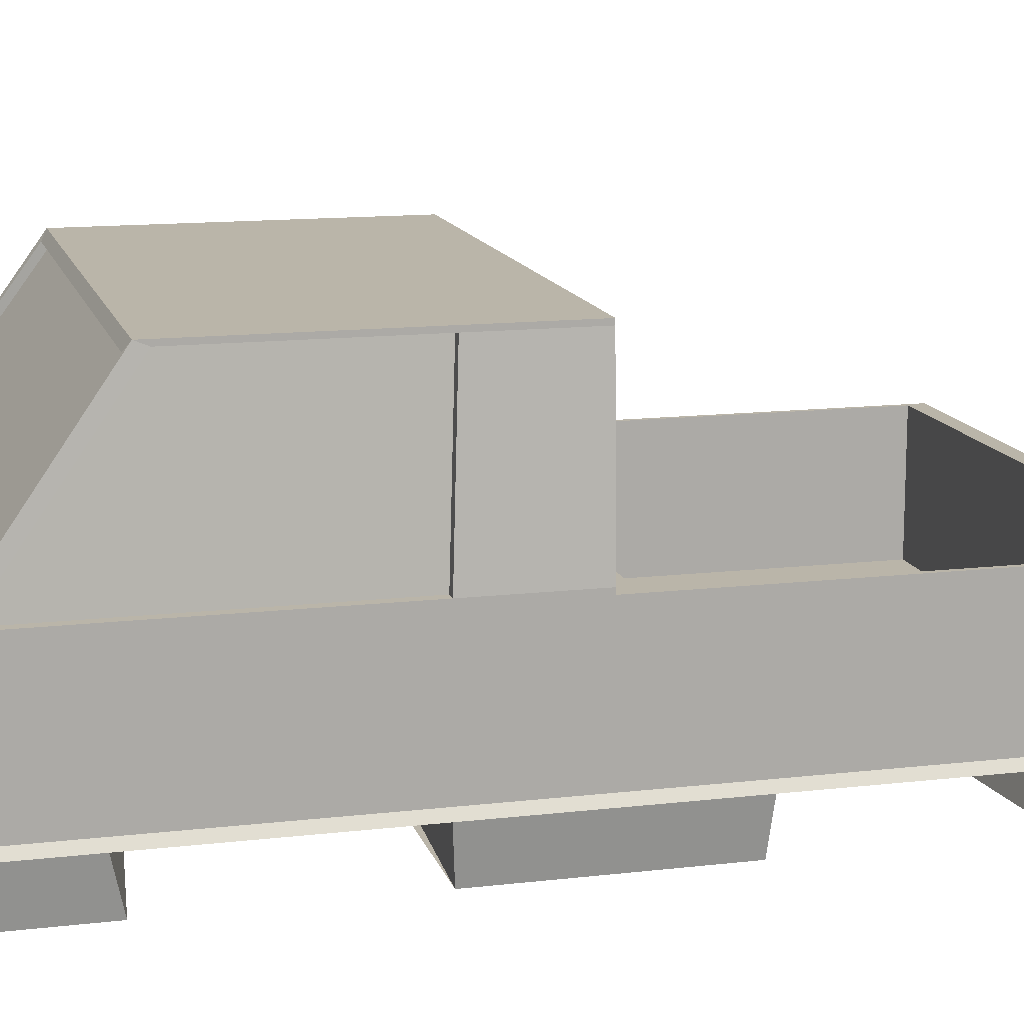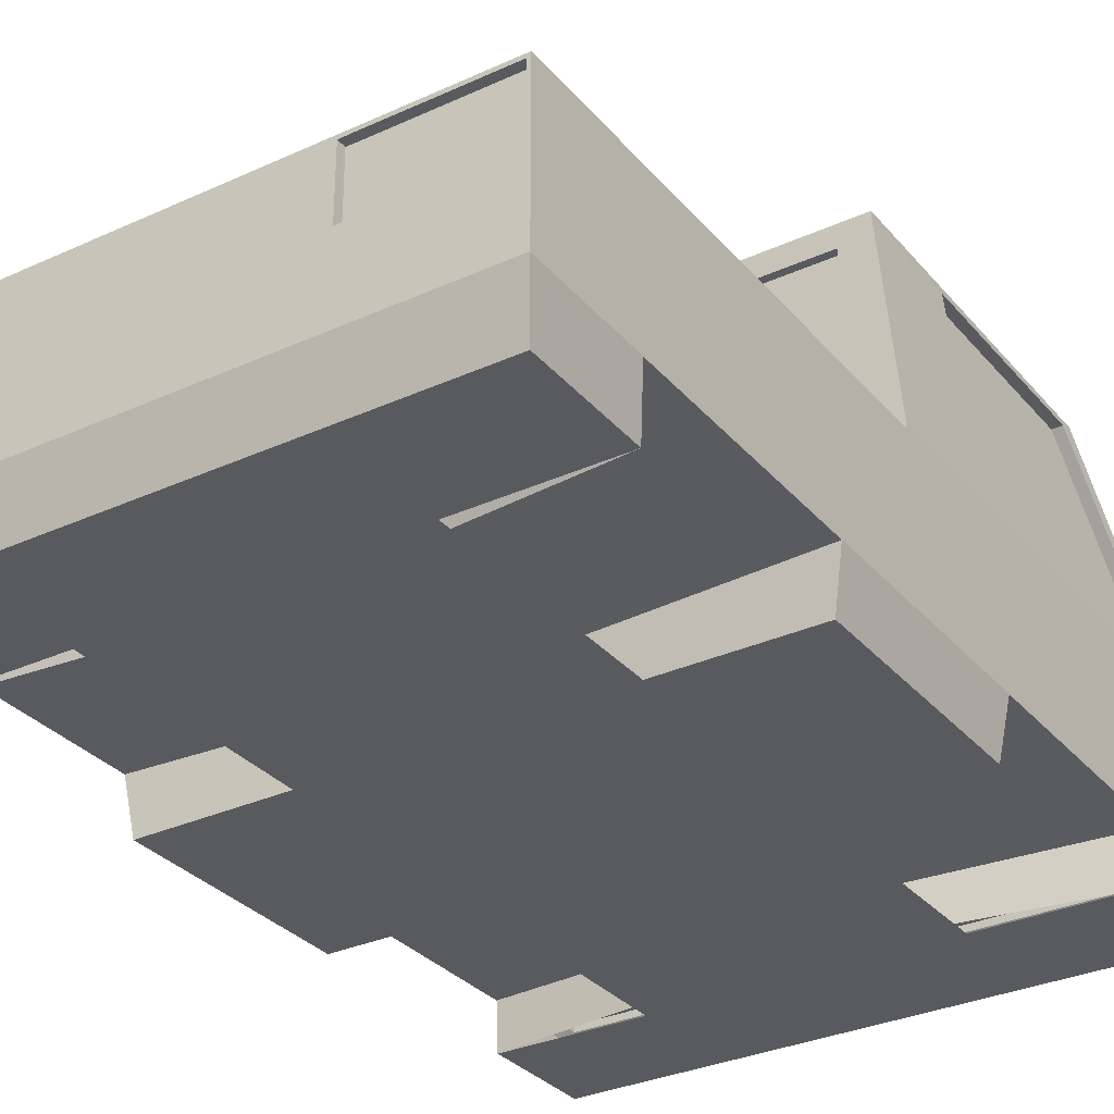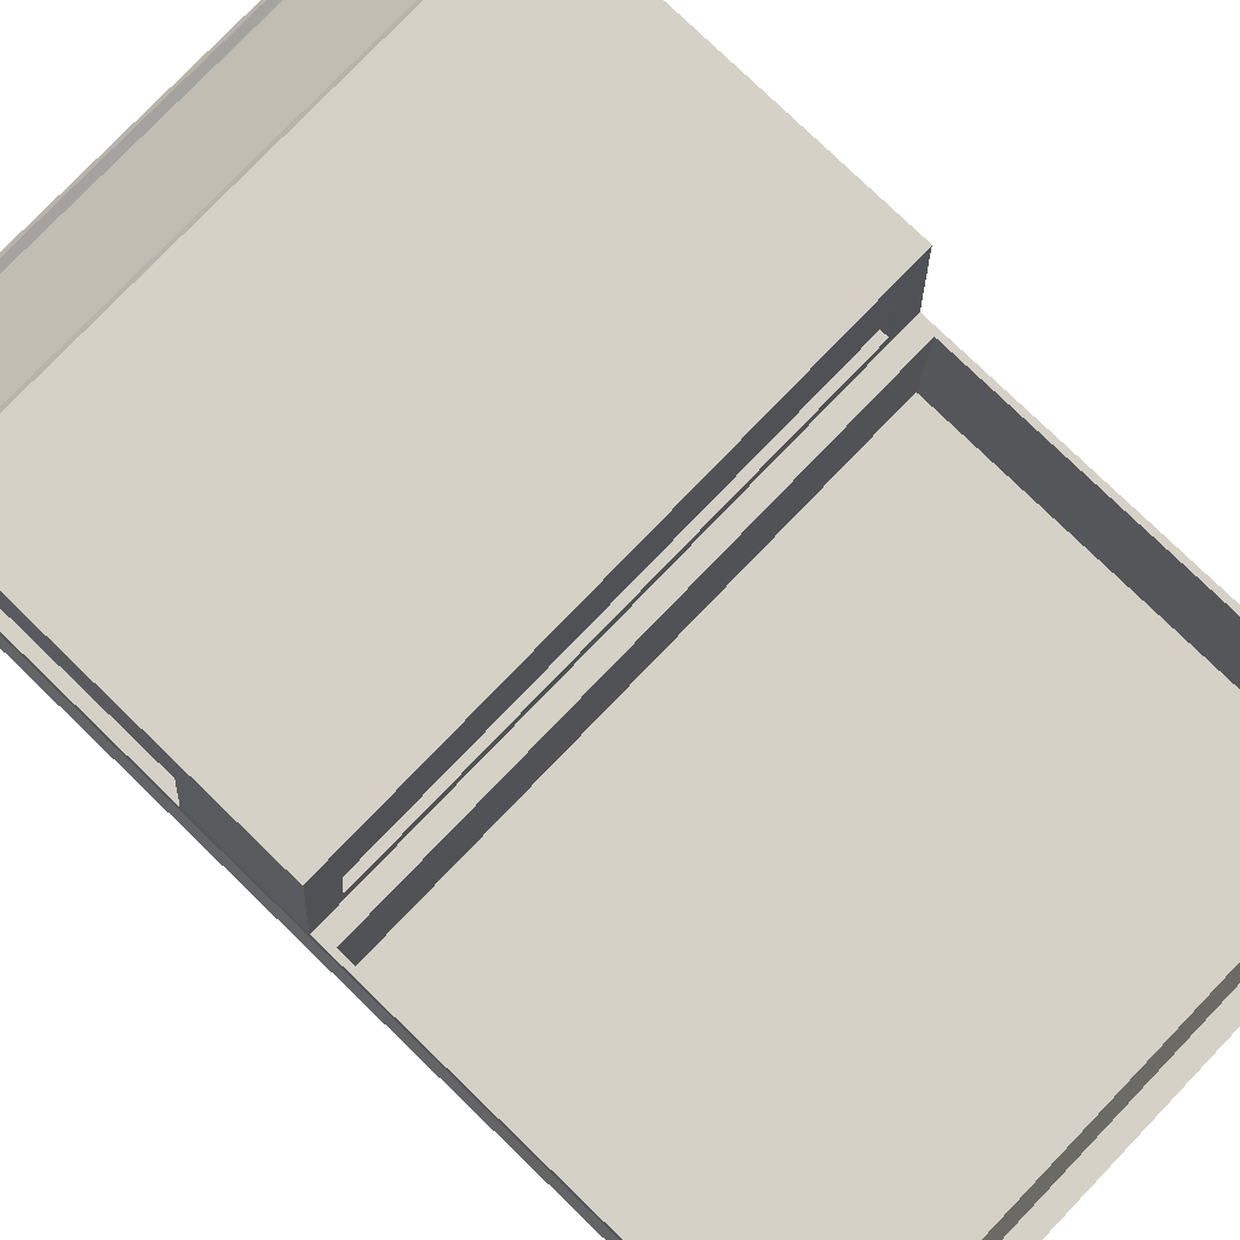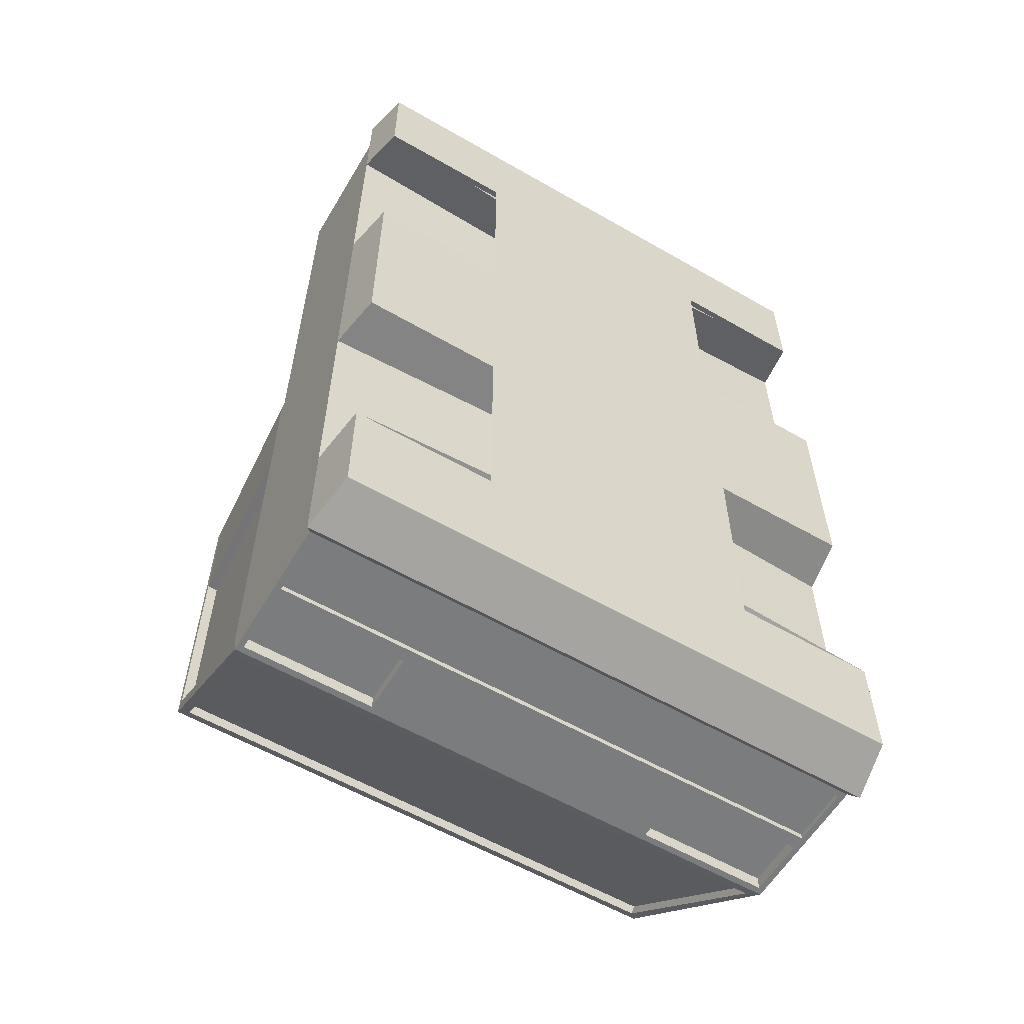
<metadata>
{"format":"obj","ext":"obj","renderer":"f3d","projection":"perspective","resolution":1024,"background":"white","views":[{"elev":13.6,"azim":-104.7,"up":"+Y"},{"elev":-31.6,"azim":33.0,"up":"+Y"},{"elev":79.2,"azim":-46.1,"up":"+Y"},{"elev":-58.7,"azim":-30.7,"up":"+Z"}]}
</metadata>
<code>
o vehicle
v -0 -0.251 -0.8069
v -0 -0.251 -1.21
v -0 -0.251 -1.614
v -0 -0.251 -0.4035
v -0.2721 -0.2381 0.7548
v 0.9866 -0.251 1.614
v 0.2721 -0.2381 0.7548
v 0.9866 -0.251 -1.614
v -0.4933 -0.251 0.8069
v -0.2721 -0.2381 1.132
v 0.2721 -0.2381 1.132
v 0.2721 -0.2381 0.3774
v -0.2721 -0.2381 0.3774
v -0.4933 -0.251 0.4035
v -0.4933 -0.251 1.21
v -0.4933 -0.251 0
v -0.4933 -0.251 -1.614
v -0.4933 -0.251 1.614
v -0.4933 -0.251 -0.8069
v -0.4933 -0.251 -1.21
v -0.4933 -0.251 -0.4035
v 0.9866 -0.251 -0
v -0.9866 -0.251 1.614
v -0.9866 -0.251 0
v -0.9866 -0.251 -1.614
v 0.2721 -0.2381 -0.7548
v 0.4933 -0.251 1.614
v 0.4933 -0.251 0.4035
v 0.4933 -0.251 0.8069
v 0.4933 -0.251 1.21
v 0.4933 -0.251 -0
v 0.4933 -0.251 -0.4035
v -0.2721 -0.2381 -0.7548
v 0.2721 -0.2381 -0.3774
v -0.2721 -0.2381 -0.3774
v 0.2721 -0.2381 -1.132
v -0.2721 -0.2381 -1.132
v 0.4933 -0.251 -1.21
v 0.4933 -0.251 -1.614
v 0.4933 -0.251 -0.8069
v 0 -0.251 0.8069
v 0 -0.251 0.4035
v 0 -0.251 1.21
v -0 -0.251 -0
v 0 -0.251 1.614
v -0 -0.06485 -1.668
v -0.2813 -0.07774 0.7804
v 1.02 -0.06485 1.668
v 0.2813 -0.07774 0.7804
v 1.02 -0.06485 -1.668
v -0.2813 -0.07774 1.171
v 0.2813 -0.07774 1.171
v 0.2813 -0.07774 0.3902
v -0.2813 -0.07774 0.3902
v -0.51 -0.06485 -1.668
v -0.51 -0.06485 1.668
v 1.02 -0.06485 -0
v -1.02 -0.06485 1.668
v -1.02 -0.06485 0
v -1.02 -0.06485 -1.668
v 0.2813 -0.07774 -0.7804
v 0.51 -0.06485 1.668
v -0.2813 -0.07774 -0.7804
v 0.2813 -0.07774 -0.3902
v -0.2813 -0.07774 -0.3902
v 0.2813 -0.07774 -1.171
v -0.2813 -0.07774 -1.171
v 0.51 -0.06485 -1.668
v 0 -0.06485 1.668
v -0.4988 0.5095 -1.61
v -0.9977 -0.03332 -0.408
v -0.4725 1.112 -1.172
v -0.9977 -0.03332 -1.224
v -0.9771 -0.01031 -1.632
v -0.9977 -0.03332 1.632
v -0.9977 -0.03332 1.224
v 0.4988 -0.01031 -1.632
v 0.9771 -0.01031 -1.632
v -0.9977 -0.03332 0
v 0.9977 -0.03332 -0
v 0.9977 -0.03332 0.408
v -0 1.112 -1.172
v -0.4988 -0.03332 1.632
v 0.4725 1.112 -1.172
v -0.4988 -0.01031 -1.632
v 0.8434 1.071 0.007638
v -0.8434 1.071 0.007638
v 0.9977 0.4926 -1.563
v 0.9977 -0.03332 0.8159
v 0.9977 -0.03332 1.224
v 0.9977 -0.03332 -1.224
v -0.9977 -0.03332 -0.8159
v 0.4988 0.5095 -1.61
v 0 -0.03332 1.632
v -0.9977 0.4926 -1.563
v 0.9977 -0.03332 -0.8159
v 0.9977 -0.03332 -0.408
v -0.945 1.129 -1.108
v 0.9977 -0.03332 1.632
v -0.9977 -0.03332 0.8159
v -0.9977 -0.03332 0.408
v -0 -0.01031 -1.632
v -0 1.147 -0.7645
v 0.4725 1.147 -0.7645
v -0.945 1.129 -0.3781
v -0.4725 1.147 -0.3781
v 0.4988 -0.03332 1.632
v -0.9977 0.4932 -0.408
v -0.9977 0.4932 -1.224
v -0.884 0.5504 0.000755
v 0.884 0.5504 0.000755
v 0.9977 0.4932 -1.224
v -0.9977 0.4932 -0.8159
v 0.9977 0.4932 -0.8159
v 0.9977 0.4932 -0.408
v -0 0.5095 -1.61
v -0.4725 1.147 0.008393
v 0.4725 1.147 -0.3781
v -0 1.147 -0.3781
v 0.945 1.129 -1.108
v -0.945 1.129 -0.7645
v -0.4725 1.147 -0.7645
v 0 1.147 0.008393
v 0.945 1.129 -0.7645
v 0.945 1.129 -0.3781
v 0.4725 1.147 0.008393
v 0.945 1.147 -0.7645
v 0.945 1.147 -0.3781
v -0.945 1.147 -0.7645
v -0.9137 1.112 -1.172
v 0.9646 0.5095 -1.61
v 0.9137 1.112 -1.172
v 0.945 1.147 0.008393
v -0.945 1.147 0.008393
v -0.945 1.147 -0.3781
v -0.9646 0.5095 -1.61
v -0.9781 0.4741 1.568
v -0.9781 0.4741 1.224
v -0.9781 0.4741 0.06399
v -0.9977 0.4741 -0.408
v 0.9781 0.4741 0.06399
v 0.9781 0.4741 0.408
v 0.9781 0.4741 0.8159
v 0.9781 0.4741 1.224
v -0.9977 0.4741 -0.8159
v -0.9977 0.4741 -1.224
v 0 0.4741 1.568
v -0.4988 0.4741 1.568
v 0.9977 0.4741 -0.8159
v 0.9977 0.4741 -0.408
v 0.9781 0.4741 1.568
v -0.9781 0.4741 0.8159
v -0.9781 0.4741 0.408
v 0.4988 0.4741 1.568
v 0.9977 0.4741 -1.224
v -0.4725 1.147 -1.151
v -0.945 1.147 -1.151
v -0.9775 0.4507 -1.632
v -0.519 0.4507 -1.632
v 0.9775 0.4507 -1.632
v 0.945 1.147 -1.151
v 0.4725 1.147 -1.151
v -0 1.147 -1.151
v 0.519 0.4507 -1.632
v -0 0.4733 -1.632
v -0.9096 1.129 -0.3781
v -0.9602 0.4932 -0.408
v -0.9602 0.4932 -0.8159
v -0.9096 1.129 -0.7645
v 0.9096 1.129 -1.108
v 0.9602 0.4932 -1.224
v 0.9096 1.129 -0.7645
v 0.9602 0.4932 -0.8159
v 0.9602 0.4932 -0.408
v 0.9096 1.129 -0.3781
v -0.9096 1.129 -1.108
v -0.9602 0.4932 -1.224
v 0.9602 0.4926 -1.563
v -0.9602 0.4926 -1.563
v -0.4725 1.096 -1.149
v -0.4988 0.4933 -1.588
v -0 1.096 -1.149
v -0 0.4933 -1.588
v 0.4725 1.096 -1.149
v 0.4988 0.4933 -1.588
v -0.9137 1.096 -1.149
v -0.9646 0.4933 -1.588
v 0.9646 0.4933 -1.588
v 0.9137 1.096 -1.149
v -0.9858 0.4608 1.632
v -0.9977 0.4741 1.224
v 0.9977 0.4741 -0
v 0.9977 0.4741 0.408
v 0.9977 0.4741 0.8159
v 0.9977 0.4741 1.224
v 0 0.4741 1.632
v -0.5107 0.4608 1.632
v 0.9858 0.4608 1.632
v -0.9977 0.4741 0.8159
v -0.9977 0.4741 0.408
v -0.9977 0.4741 0
v 0.5107 0.4608 1.632
v -0.9781 -0.03549 0.8159
v 0.9781 -0.03549 0.8159
v 0.9781 -0.03549 0.408
v -0.9781 -0.03549 0.408
v 0 -0.03549 1.224
v 0.9781 -0.03549 1.224
v -0.9781 -0.03549 1.224
v -0.4988 -0.03549 1.568
v 0 -0.03549 1.568
v 0.4988 -0.03549 1.568
v -0.9781 -0.03549 1.568
v 0.9781 -0.03549 0.06399
v 0.9781 -0.03549 1.568
v -0.9781 -0.03549 0.06399
v 0.945 1.129 0.008393
v -0.945 1.129 0.008393
v 0.9977 0.4932 -0
v -0.9977 0.4932 0
v 0.8434 1.072 -0.02019
v -0.8434 1.072 -0.02019
v 0.884 0.5507 -0.02707
v -0.884 0.5507 -0.02707
v 0.9866 -0.251 1.21
v -0.9866 -0.251 -1.21
v 0.9866 -0.251 -0.4035
v -0.9866 -0.251 -0.4035
v -0.9866 -0.251 0.4035
v -0.9866 -0.251 1.21
v 0.9866 -0.251 0.4035
v 0.9866 -0.251 -1.21
v 1.02 -0.06485 0.8342
v 1.02 -0.06485 1.251
v -1.02 -0.06485 -0.8342
v -1.02 -0.06485 -1.251
v 1.02 -0.06485 -0.8342
v 1.02 -0.06485 -0.4171
v -1.02 -0.06485 -0.4171
v -1.02 -0.06485 0.8342
v -1.02 -0.06485 0.4171
v -1.02 -0.06485 1.251
v 1.02 -0.06485 0.4171
v 1.02 -0.06485 -1.251
v -0.9977 0.2204 1.224
v -0.5107 0.2337 1.632
v -0.9858 0.2337 1.632
v 0.9858 0.2337 1.632
v -0.9977 0.2204 -1.224
v 0.9977 0.2204 -0.408
v -0 0.197 -1.632
v 0.5107 0.2337 1.632
v 0 0.2204 1.632
v 0.9977 0.2204 -0
v 0.9977 0.2204 1.224
v -0.9977 0.2204 0
v -0.9977 0.2204 0.8159
v -0.9977 0.2204 0.408
v 0.9977 0.2204 0.408
v 0.9977 0.2204 0.8159
v -0.9977 0.2204 -0.408
v -0.9977 0.2204 -0.8159
v 0.9977 0.2204 -1.224
v 0.9977 0.2204 -0.8159
v -0.9775 0.2426 -1.632
v 0.519 0.2426 -1.632
v -0.519 0.2426 -1.632
v 0.9775 0.2426 -1.632
v -0.9977 0.4733 -1.632
v -0.4988 0.4733 -1.632
v 0.4988 0.4733 -1.632
v 0.9977 0.4733 -1.632
v -0.4988 0.197 -1.632
v 0.9771 0.197 -1.632
v -0.9771 0.197 -1.632
v 0.4988 0.22 -1.632
v -0.9775 0.4507 -1.584
v -0.519 0.4507 -1.584
v 0.519 0.4507 -1.584
v 0.9775 0.4507 -1.584
v -0.519 0.2426 -1.584
v 0.9775 0.2426 -1.584
v -0.9775 0.2426 -1.584
v 0.519 0.2426 -1.584
v -0.9977 0.2204 1.632
v -0.9977 0.4741 1.632
v 0.9977 0.2204 1.632
v 0.9977 0.4741 1.632
v -0.4988 0.4741 1.632
v 0.4988 0.4741 1.632
v -0.4988 0.2204 1.632
v 0.4988 0.2204 1.632
v -0.9858 0.2337 1.602
v -0.9858 0.4608 1.602
v 0.9858 0.2337 1.602
v 0.9858 0.4608 1.602
v -0.5107 0.4608 1.602
v 0.5107 0.4608 1.602
v -0.5107 0.2337 1.602
v 0.5107 0.2337 1.602
v 0.4988 -0.03332 -1.632
v 0.9977 -0.03332 -1.632
v -0.9977 -0.03332 -1.632
v -0.4988 -0.03332 -1.632
v -0 -0.03332 -1.632
v -0.9977 0.22 -1.632
v 0.9977 0.22 -1.632
v 0.4988 0.197 -1.632
v -0.4988 0.22 -1.632
v -0 0.22 -1.632
v 0.4988 0.197 -1.612
v 0.4988 -0.01031 -1.612
v -0 -0.01031 -1.612
v -0 0.197 -1.612
v -0.4988 -0.01031 -1.612
v -0.4988 0.197 -1.612
v 0.9771 -0.01031 -1.612
v -0.9771 -0.01031 -1.612
v -0.9771 0.197 -1.612
v 0.9771 0.197 -1.612
f 4 44 16 21
f 3 2 20 17
f 2 1 19 20
f 42 41 9 14
f 43 45 18 15
f 17 20 226 25
f 227 22 31 32
f 21 16 24 228
f 15 18 23 230
f 31 28 42 44
f 1 4 21 19
f 41 43 15 9
f 22 231 28 31
f 8 232 38 39
f 28 29 41 42
f 30 27 45 43
f 38 40 1 2
f 40 32 4 1
f 39 38 2 3
f 44 42 14 16
f 225 6 27 30
f 32 31 44 4
f 16 14 229 24
f 29 30 43 41
f 234 90 99 48
f 46 305 301 68
f 235 92 73 236
f 238 97 80 57
f 50 302 91 244
f 55 304 305 46
f 62 107 94 69
f 57 80 81 243
f 233 89 90 234
f 241 101 79 59
f 60 303 304 55
f 59 79 71 239
f 240 100 101 241
f 243 81 89 233
f 68 301 302 50
f 239 71 92 235
f 244 91 96 237
f 69 94 83 56
f 242 76 100 240
f 58 75 76 242
f 237 96 97 238
f 56 83 75 58
f 236 73 303 60
f 48 99 107 62
f 225 234 48 6
f 6 48 62 27
f 226 236 60 25
f 18 56 58 23
f 26 61 64 34
f 23 58 242 230
f 10 51 47 5
f 45 69 56 18
f 36 66 61 26
f 35 65 63 33
f 39 68 50 8
f 12 53 49 7
f 5 47 54 13
f 24 59 239 228
f 25 60 55 17
f 229 241 59 24
f 7 49 52 11
f 22 57 243 231
f 27 62 69 45
f 17 55 46 3
f 8 50 244 232
f 227 238 57 22
f 33 63 67 37
f 3 46 68 39
f 116 183 185 93
f 163 156 122 103
f 70 181 183 116
f 119 106 117 123
f 156 157 129 122
f 253 196 289 291
f 245 191 199 257
f 285 286 191 245
f 264 149 150 250
f 197 297 299 246
f 249 146 269 306
f 248 295 300 252
f 255 195 288 287
f 310 165 271 276
f 262 145 146 249
f 250 150 192 254
f 307 272 155 263
f 309 270 165 310
f 292 290 196 253
f 254 192 193 259
f 260 194 195 255
f 258 200 201 256
f 265 283 281 267
f 256 201 140 261
f 257 199 200 258
f 259 193 194 260
f 159 278 277 158
f 261 140 145 262
f 263 155 149 264
f 95 179 176 98
f 115 125 217 219
f 105 166 167 108
f 220 218 105 108
f 121 169 166 105
f 114 173 174 115
f 125 175 172 124
f 124 172 170 120
f 122 129 135 106
f 128 118 126 133
f 106 135 134 117
f 103 122 106 119
f 127 104 118 128
f 192 219 220 201
f 141 214 205 142
f 131 188 189 132
f 162 163 103 104
f 104 103 119 118
f 130 186 187 136
f 118 119 123 126
f 161 162 104 127
f 218 217 133 134
f 124 127 128 125
f 121 129 157 98
f 88 272 161 120
f 218 134 135 105
f 98 157 269 95
f 108 140 201 220
f 109 146 145 113
f 115 150 149 114
f 113 145 140 108
f 95 269 146 109
f 219 192 150 115
f 114 149 155 112
f 105 135 129 121
f 138 209 203 152
f 87 222 221 86
f 125 128 133 217
f 120 161 127 124
f 112 155 272 88
f 130 157 156 72
f 70 270 269 136
f 132 161 272 131
f 82 163 162 84
f 131 272 271 93
f 136 269 157 130
f 93 271 165 116
f 72 156 163 82
f 84 162 161 132
f 116 165 270 70
f 168 169 176 177
f 178 170 171
f 167 166 169 168
f 171 170 172 173
f 173 172 175 174
f 177 176 179
f 115 174 175 125
f 88 178 171 112
f 98 176 169 121
f 120 170 178 88
f 108 167 168 113
f 112 171 173 114
f 113 168 177 109
f 109 177 179 95
f 181 187 186 180
f 183 181 180 182
f 188 185 184 189
f 185 183 182 184
f 84 184 182 82
f 72 180 186 130
f 82 182 180 72
f 93 185 188 131
f 136 187 181 70
f 132 189 184 84
f 137 213 209 138
f 153 206 216 139
f 152 203 206 153
f 148 210 213 137
f 139 216 214 141
f 144 208 215 151
f 154 212 211 147
f 147 211 210 148
f 151 215 212 154
f 138 191 286 137
f 142 193 192 141
f 144 195 194 143
f 148 289 196 147
f 151 288 195 144
f 137 286 289 148
f 153 200 199 152
f 139 201 200 153
f 152 199 191 138
f 143 194 193 142
f 154 290 288 151
f 147 196 290 154
f 141 192 201 139
f 214 216 206 205
f 203 204 205 206
f 203 209 207
f 208 204 207
f 204 203 207
f 213 210 209
f 207 209 210
f 210 211 207
f 211 212 207
f 207 212 208
f 215 208 212
f 142 205 204 143
f 143 204 208 144
f 86 217 218 87
f 111 219 217 86
f 87 218 220 110
f 110 220 219 111
f 221 222 224 223
f 111 223 224 110
f 86 221 223 111
f 110 224 222 87
f 49 233 234 52
f 63 235 236 67
f 61 237 238 64
f 65 239 235 63
f 47 240 241 54
f 51 242 240 47
f 53 243 233 49
f 66 244 237 61
f 52 234 225 11
f 67 236 226 37
f 64 238 227 34
f 10 230 242 51
f 36 232 244 66
f 35 228 239 65
f 12 231 243 53
f 54 241 229 13
f 91 263 264 96
f 71 261 262 92
f 275 319 318 74
f 81 259 260 89
f 100 257 258 101
f 79 256 261 71
f 273 316 319 275
f 101 258 256 79
f 89 260 255 90
f 80 254 259 81
f 107 292 253 94
f 77 312 317 78
f 302 307 263 91
f 97 250 254 80
f 92 262 249 73
f 102 313 312 77
f 90 255 287 99
f 99 287 292 107
f 73 249 306 303
f 83 291 285 75
f 96 264 250 97
f 75 285 245 76
f 76 245 257 100
f 94 253 291 83
f 158 269 270 159
f 164 271 272 160
f 159 270 309 267
f 160 272 307 268
f 265 306 269 158
f 266 276 271 164
f 268 307 276 266
f 267 309 306 265
f 283 277 278 281
f 284 279 280 282
f 164 279 284 266
f 268 282 280 160
f 160 280 279 164
f 266 284 282 268
f 158 277 283 265
f 267 281 278 159
f 190 286 285 247
f 248 287 288 198
f 197 289 286 190
f 198 288 290 202
f 246 291 289 197
f 202 290 292 252
f 252 292 287 248
f 247 285 291 246
f 299 297 294 293
f 295 296 298 300
f 190 294 297 197
f 247 293 294 190
f 246 299 293 247
f 252 300 298 202
f 202 298 296 198
f 198 296 295 248
f 78 302 301 77
f 85 304 303 74
f 102 305 304 85
f 77 301 305 102
f 74 303 306 275
f 274 307 302 78
f 308 276 307 274
f 275 306 309 273
f 273 309 310 251
f 251 310 276 308
f 312 311 320 317
f 318 319 316 315
f 315 316 314 313
f 313 314 311 312
f 74 318 315 85
f 251 314 316 273
f 78 317 320 274
f 85 315 313 102
f 308 311 314 251
f 274 320 311 308

</code>
